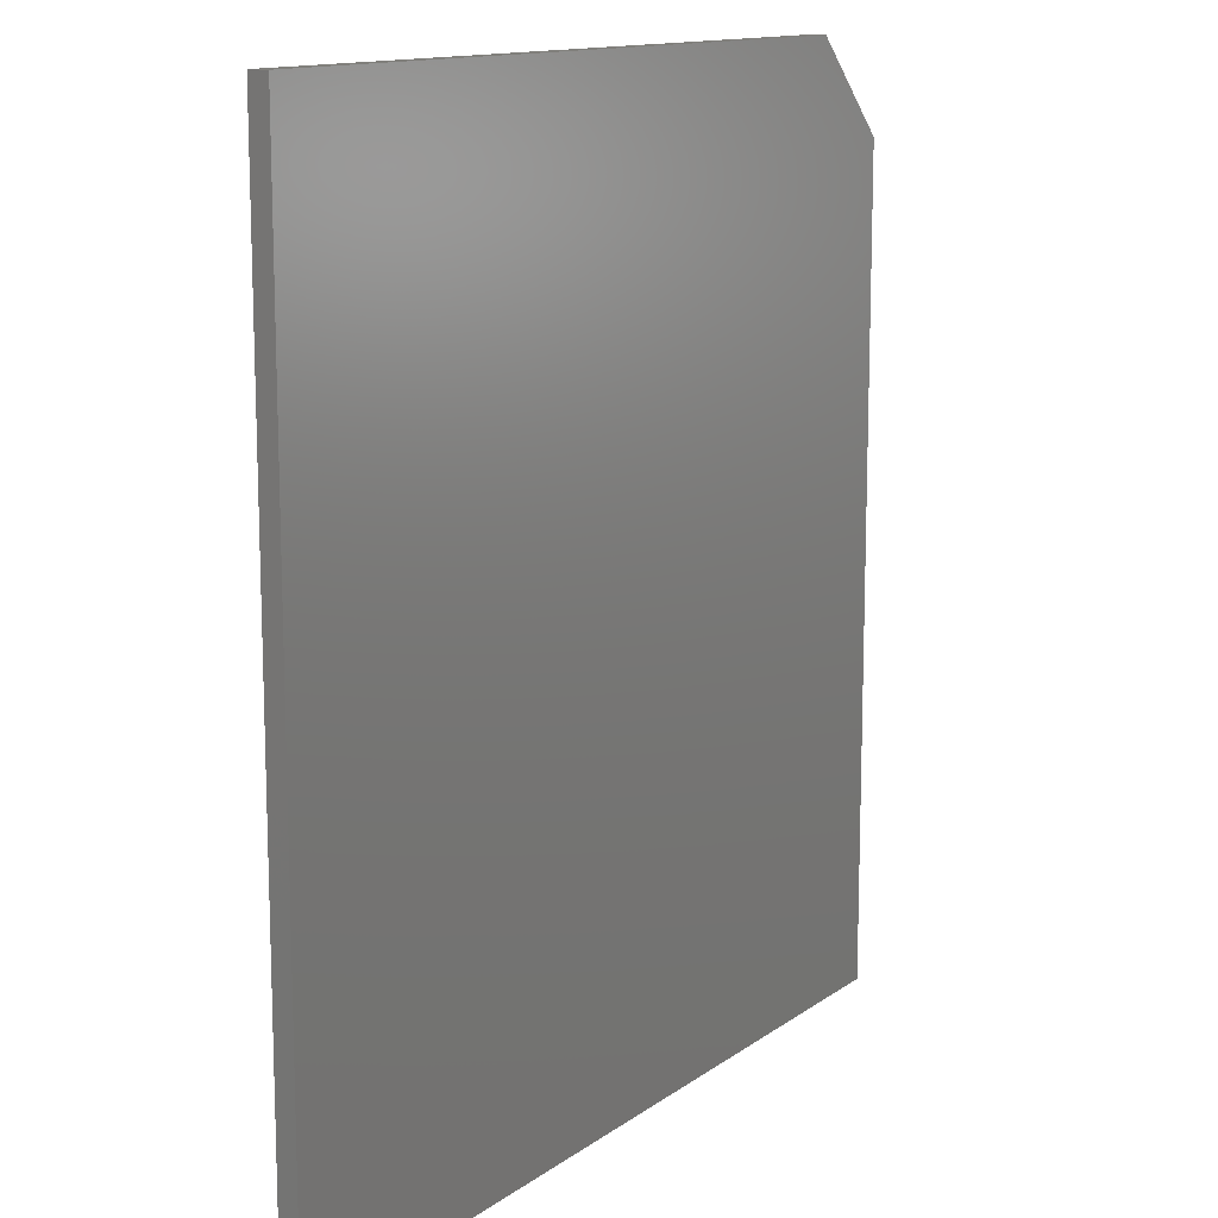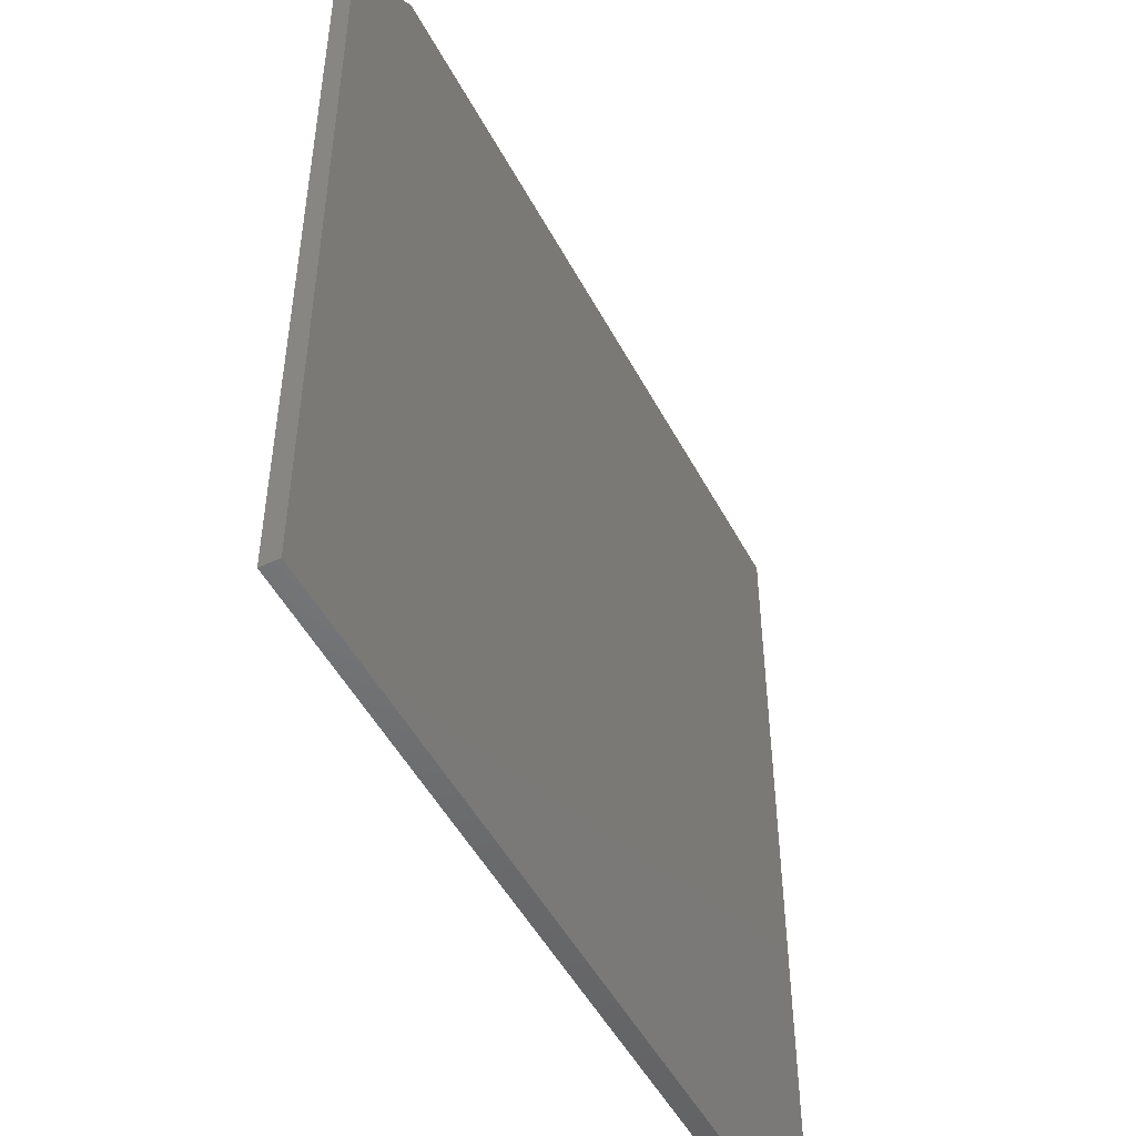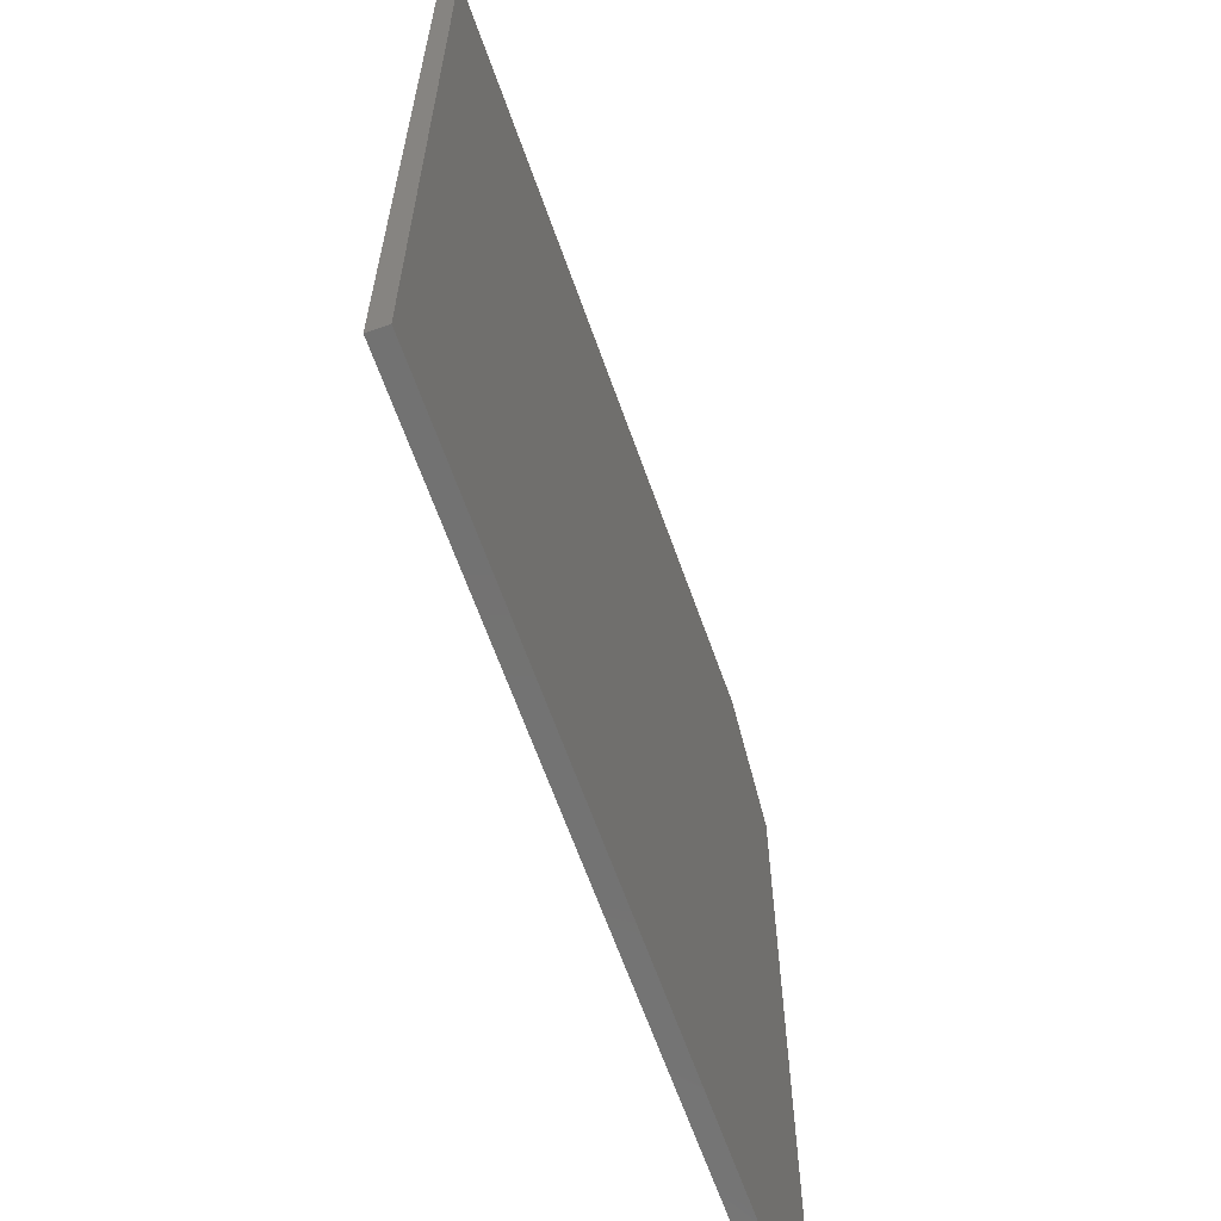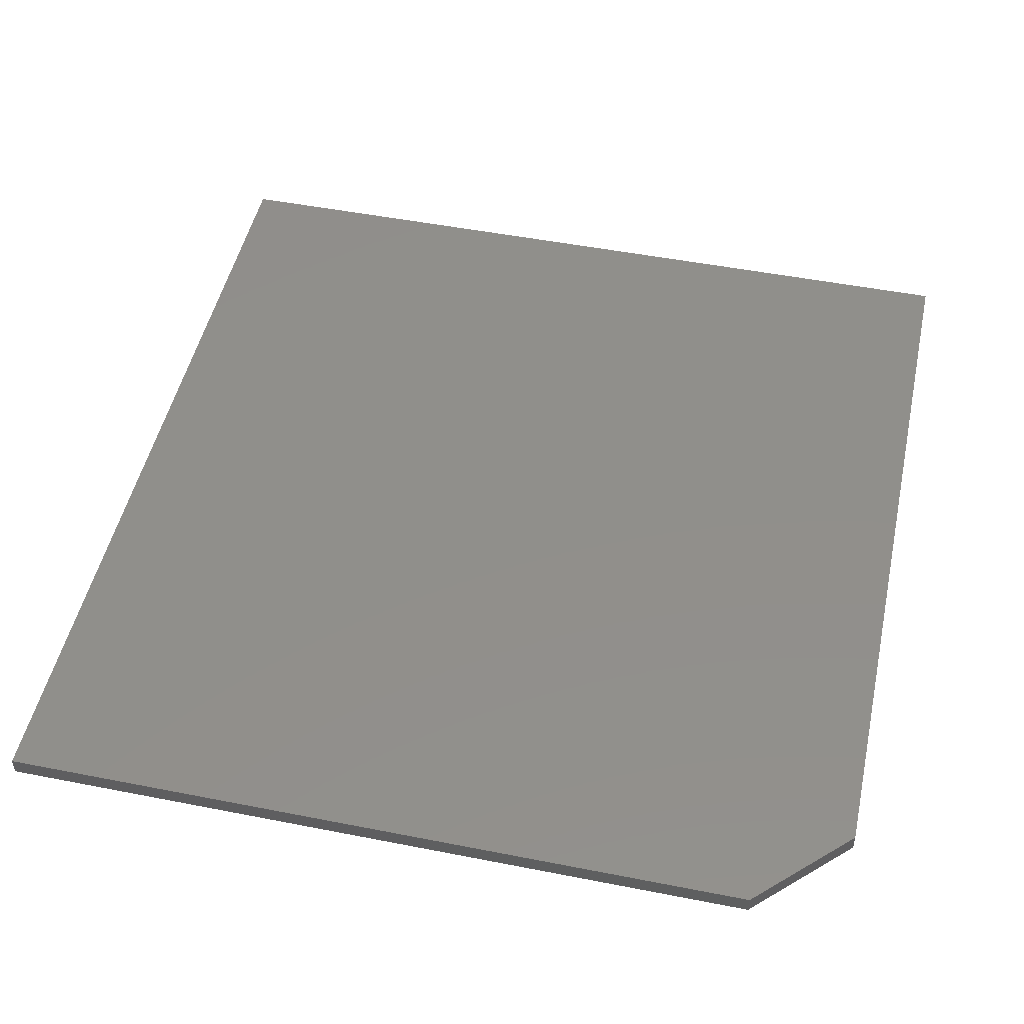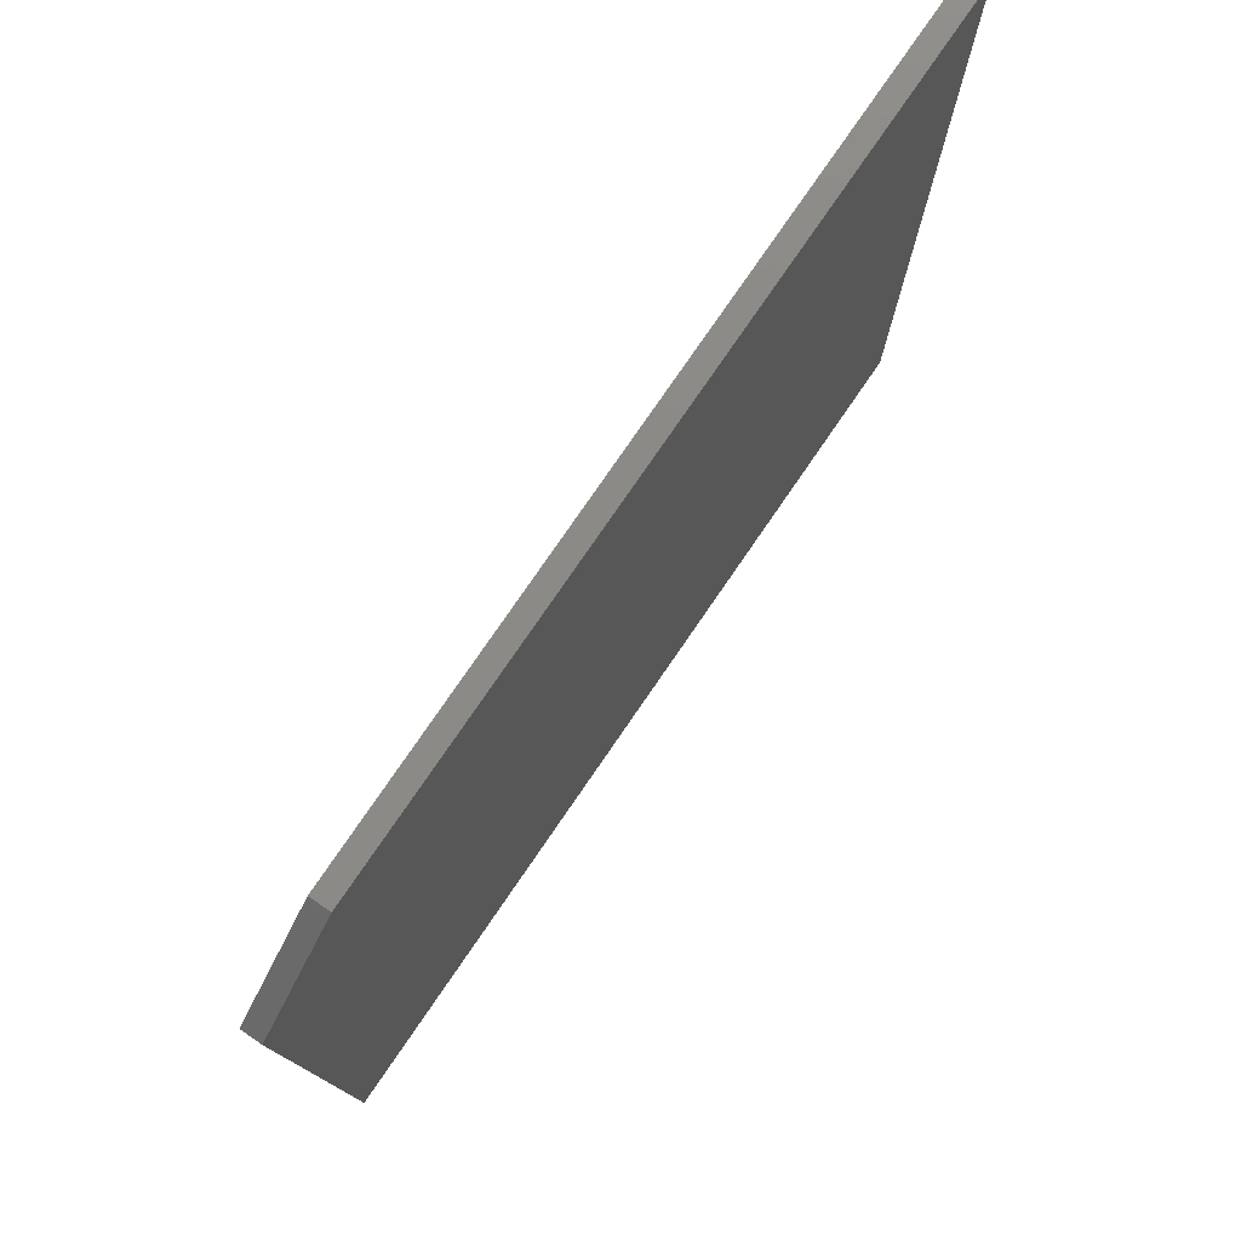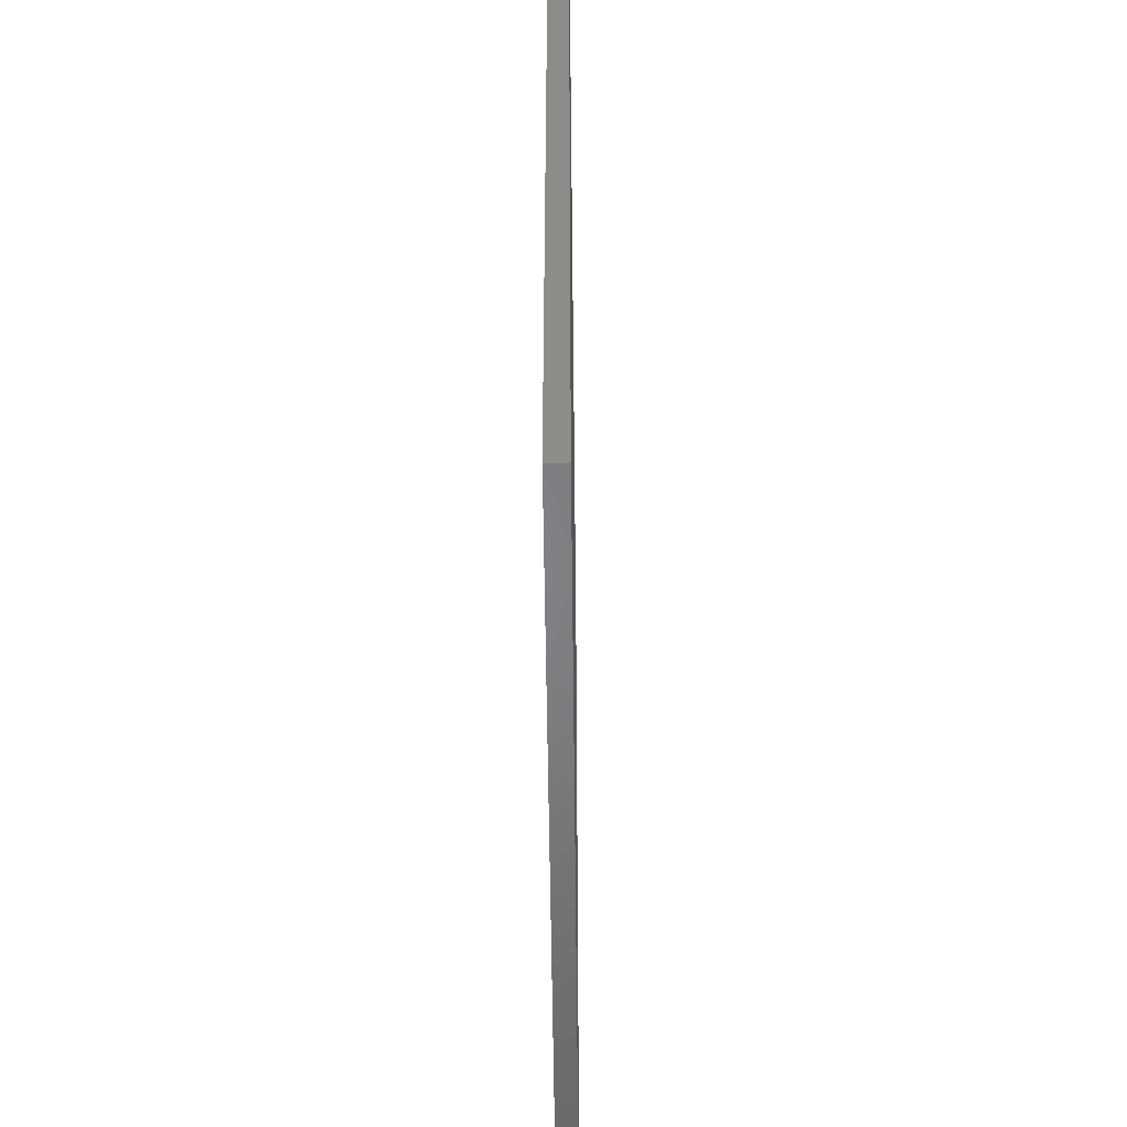
<metadata>
{"format":"stl","ext":"stl","renderer":"f3d","projection":"perspective","resolution":1024,"background":"white","views":[{"elev":13.0,"azim":122.6,"up":"+Y"},{"elev":-49.9,"azim":-62.8,"up":"+Y"},{"elev":-64.6,"azim":109.5,"up":"+Y"},{"elev":49.3,"azim":-167.7,"up":"+Z"},{"elev":78.2,"azim":-55.5,"up":"+Y"},{"elev":-52.3,"azim":-89.4,"up":"+Y"}]}
</metadata>
<code>
# stl→obj: 10 verts, 16 faces
v -0.7188 -0.75 0.03125
v 0.7181 -0.75 0.03125
v -0.7188 0.5938 0.03125
v 0.7181 0.75 0.03125
v -0.5625 0.75 0.03125
v -0.5625 0.75 0
v 0.7181 0.75 0
v -0.7188 0.5938 0
v 0.7181 -0.75 0
v -0.7188 -0.75 0
f 1 2 3
f 3 2 4
f 3 4 5
f 6 7 8
f 8 7 9
f 8 9 10
f 3 8 1
f 1 8 10
f 4 7 5
f 5 7 6
f 8 3 6
f 6 3 5
f 2 9 4
f 4 9 7
f 1 10 2
f 2 10 9

</code>
